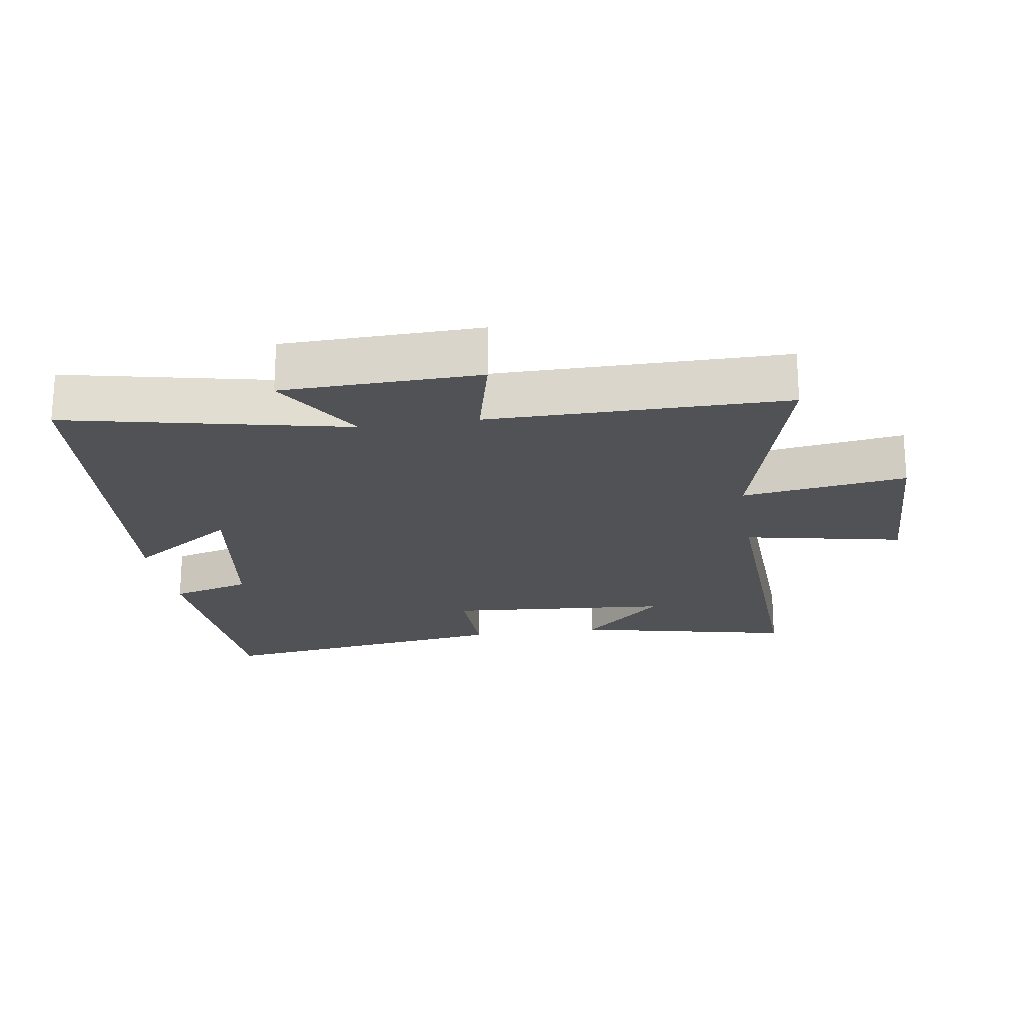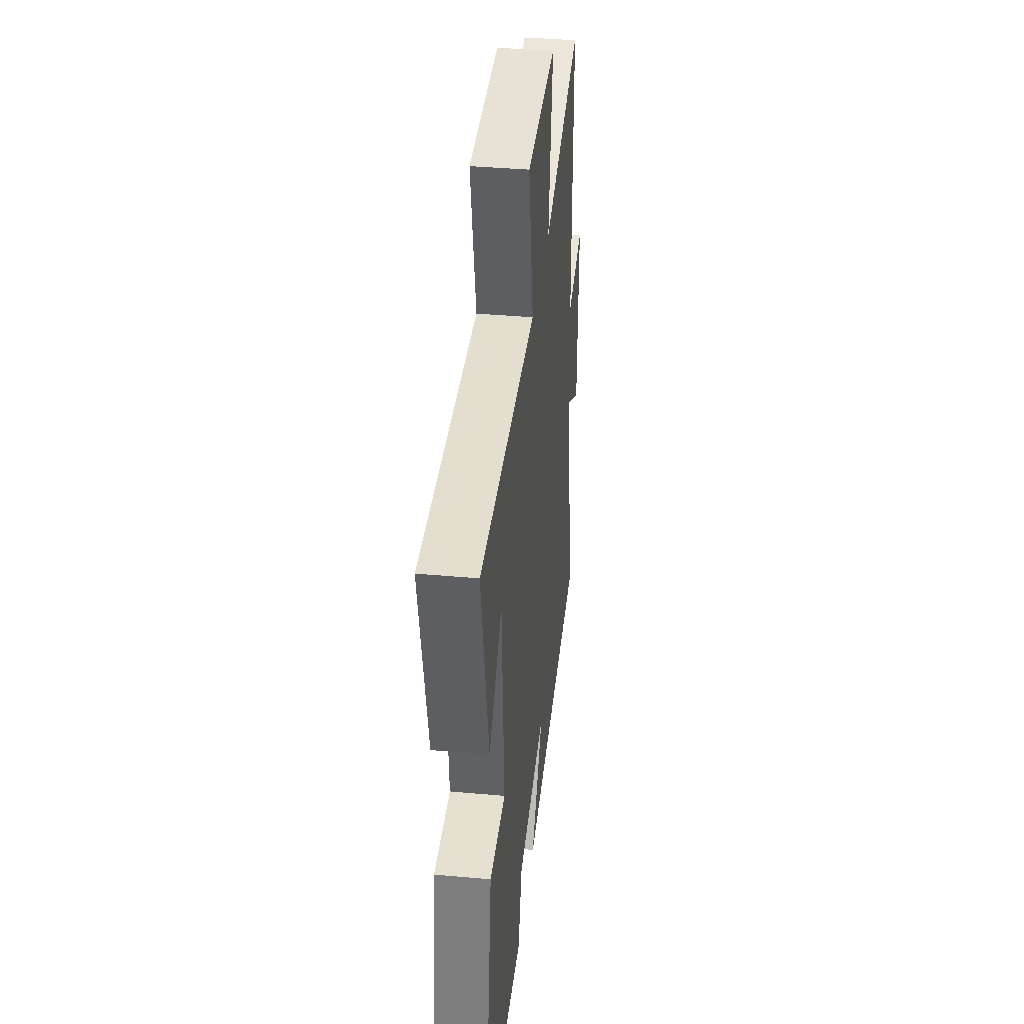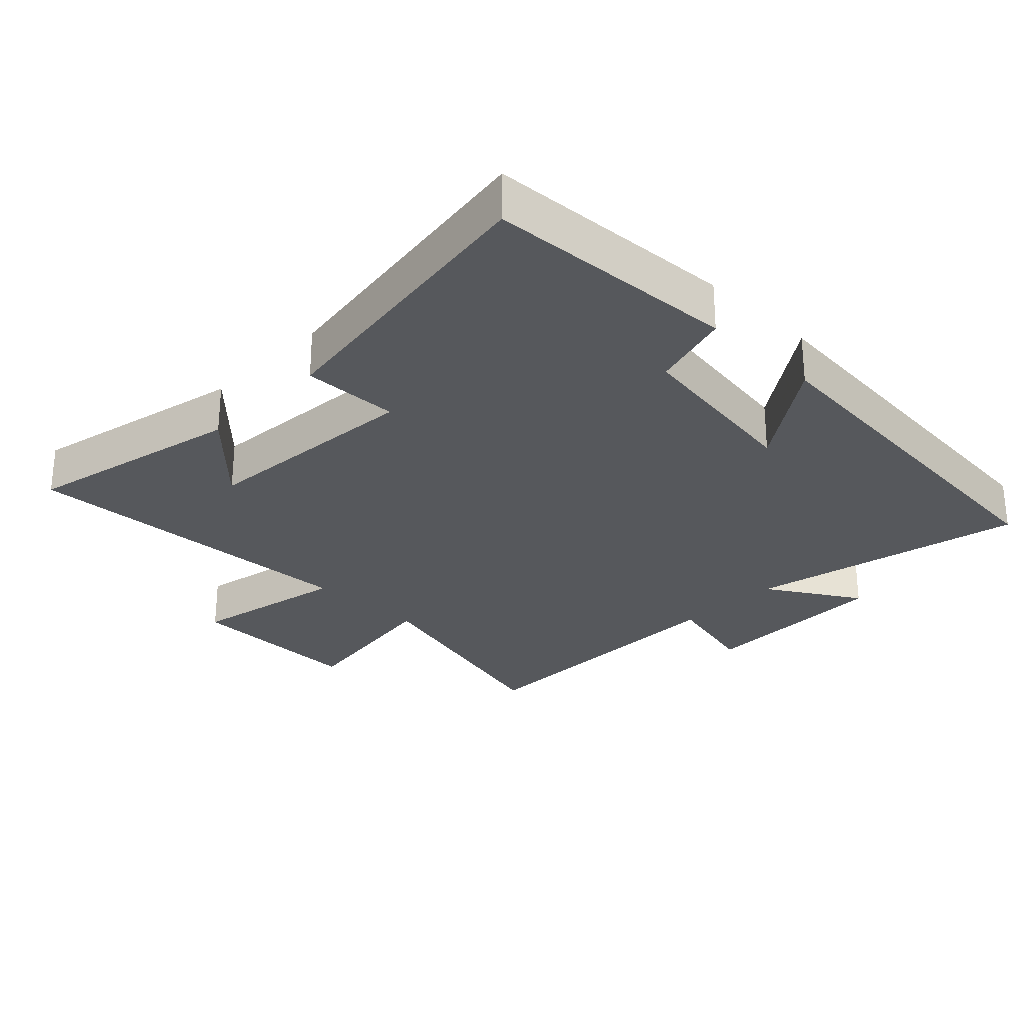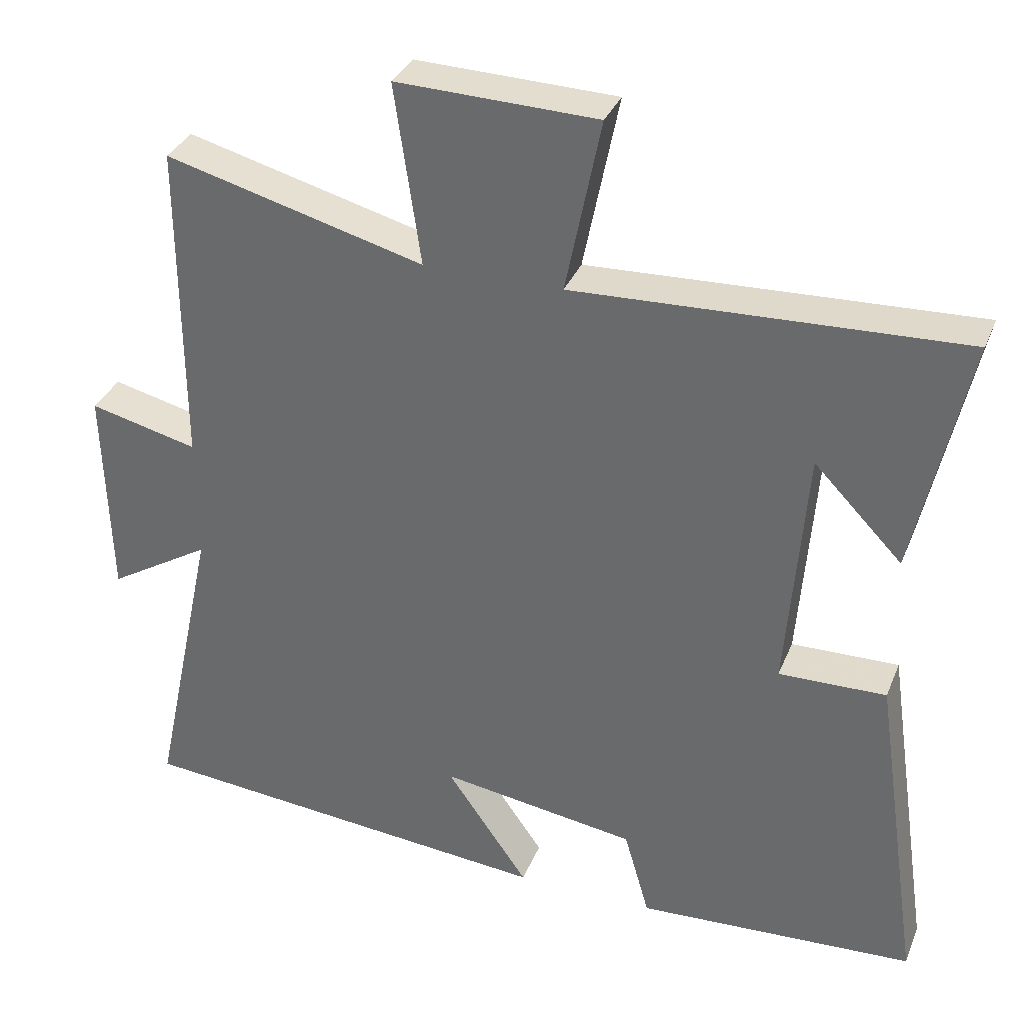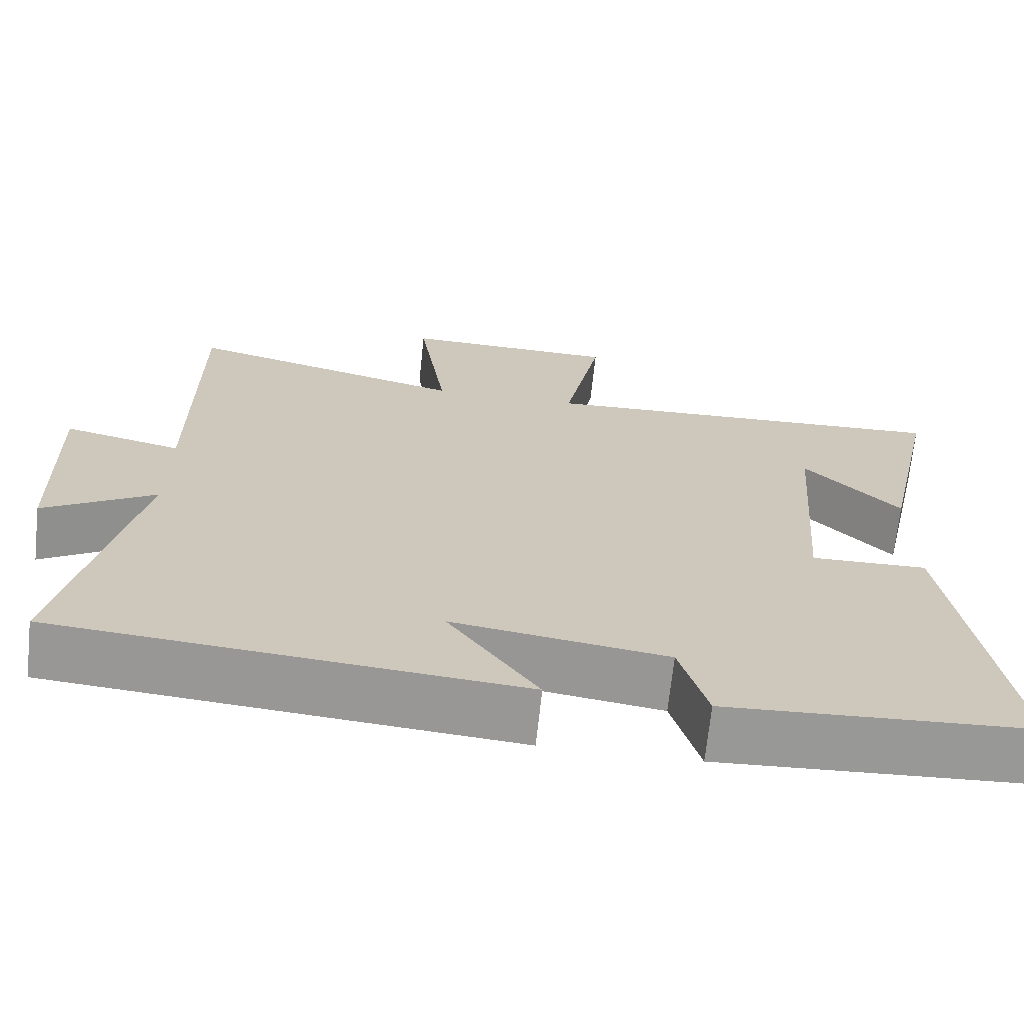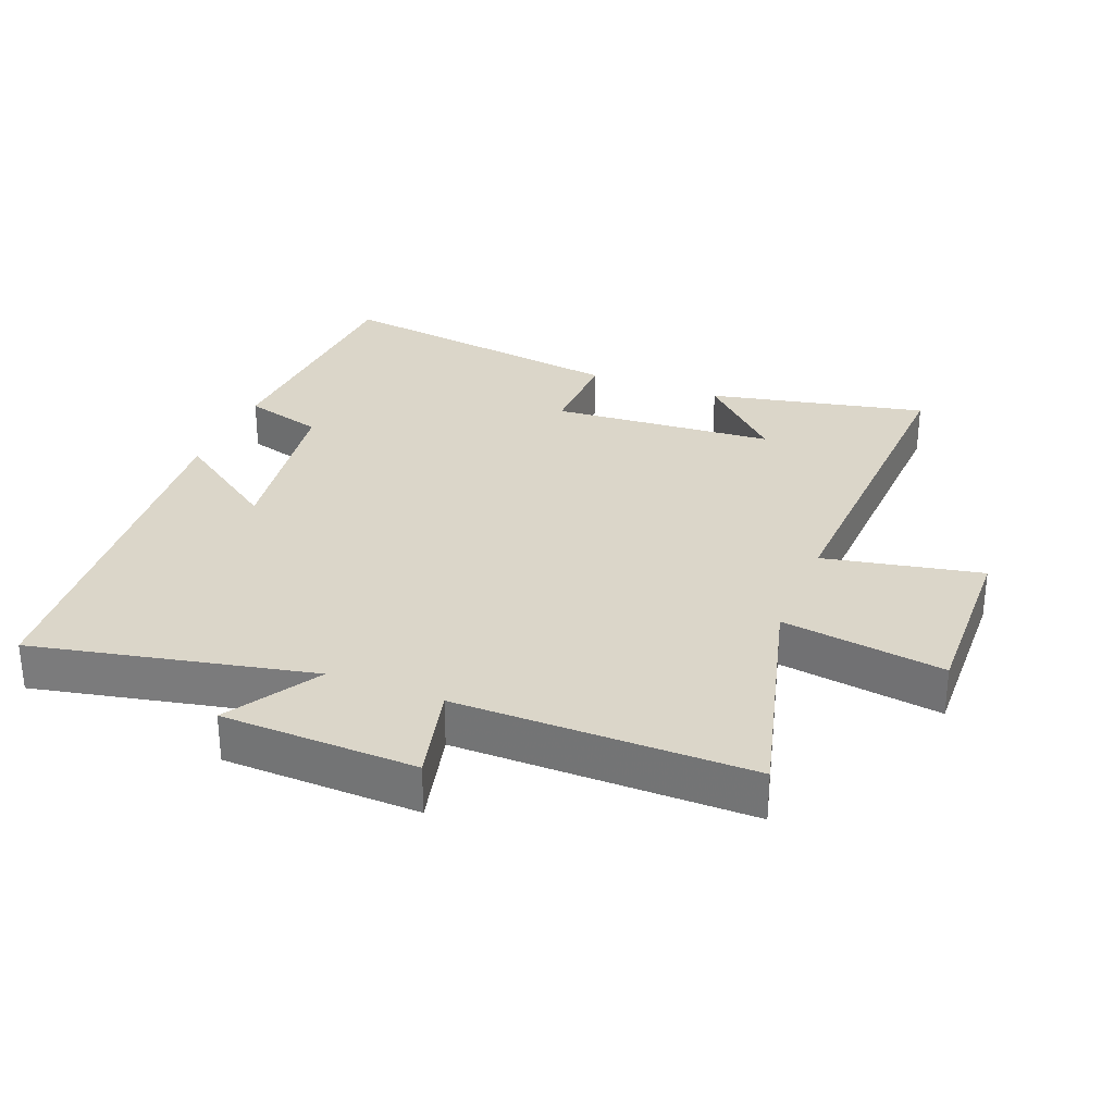
<metadata>
{"format":"obj","ext":"obj","renderer":"f3d","projection":"perspective","resolution":1024,"background":"white","views":[{"elev":-20.7,"azim":-81.3,"up":"+Y"},{"elev":38.7,"azim":96.5,"up":"+Z"},{"elev":-27.7,"azim":135.7,"up":"+Y"},{"elev":33.9,"azim":20.1,"up":"+Z"},{"elev":-68.5,"azim":-6.0,"up":"+Z"},{"elev":30.0,"azim":-68.3,"up":"+Y"}]}
</metadata>
<code>
v 0.567 0.07 -0.479
v 0.184 0.07 -0.5
v 0.149 0.07 -0.378
v -0.121 0.07 -0.338
v -0.008 0.07 -0.5
v -0.59 0.07 -0.448
v -0.5 0.07 -0.026
v -0.641 0.07 -0.112
v -0.649 0.07 0.184
v -0.5 0.07 0.148
v -0.501 0.07 0.594
v -0.147 0.07 0.5
v -0.183 0.07 0.747
v 0.091 0.07 0.739
v 0.043 0.07 0.5
v 0.572 0.07 0.522
v 0.5 0.07 0.191
v 0.379 0.07 0.316
v 0.353 0.07 -0.024
v 0.5 0.07 -0.021
v 0.567 0 -0.479
v 0.184 0 -0.5
v 0.149 0 -0.378
v -0.121 0 -0.338
v -0.008 0 -0.5
v -0.59 0 -0.448
v -0.5 0 -0.026
v -0.641 0 -0.112
v -0.649 0 0.184
v -0.5 0 0.148
v -0.501 0 0.594
v -0.147 0 0.5
v -0.183 0 0.747
v 0.091 0 0.739
v 0.043 0 0.5
v 0.572 0 0.522
v 0.5 0 0.191
v 0.379 0 0.316
v 0.353 0 -0.024
v 0.5 0 -0.021
f 1 2 3
f 20 1 3
f 19 20 3
f 18 19 3 4
f 16 17 18
f 15 16 18
f 15 18 4
f 12 13 14 15
f 12 15 4
f 10 11 12 4
f 7 8 9 10
f 7 10 4 5
f 5 6 7
f 23 22 21
f 23 21 40
f 23 40 39
f 24 23 39 38
f 38 37 36
f 38 36 35
f 24 38 35
f 35 34 33 32
f 24 35 32
f 24 32 31 30
f 30 29 28 27
f 25 24 30 27
f 27 26 25
f 1 21 22 2
f 2 22 23 3
f 3 23 24 4
f 4 24 25 5
f 5 25 26 6
f 6 26 27 7
f 7 27 28 8
f 8 28 29 9
f 9 29 30 10
f 10 30 31 11
f 11 31 32 12
f 12 32 33 13
f 13 33 34 14
f 14 34 35 15
f 15 35 36 16
f 16 36 37 17
f 17 37 38 18
f 18 38 39 19
f 19 39 40 20
f 20 40 21 1

</code>
